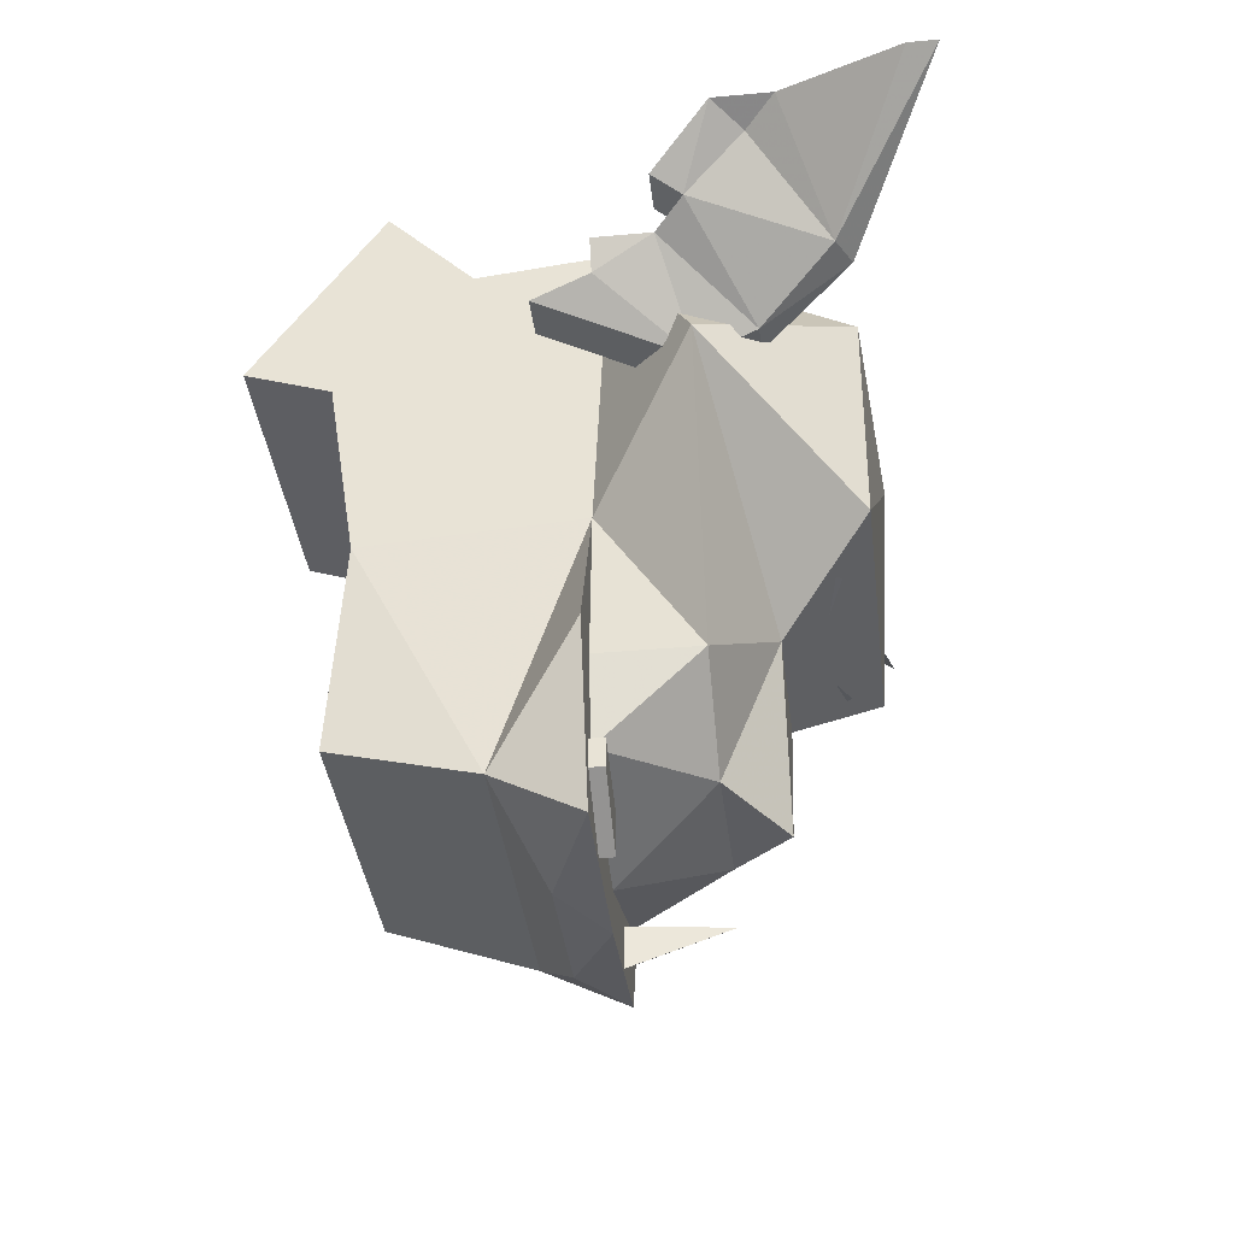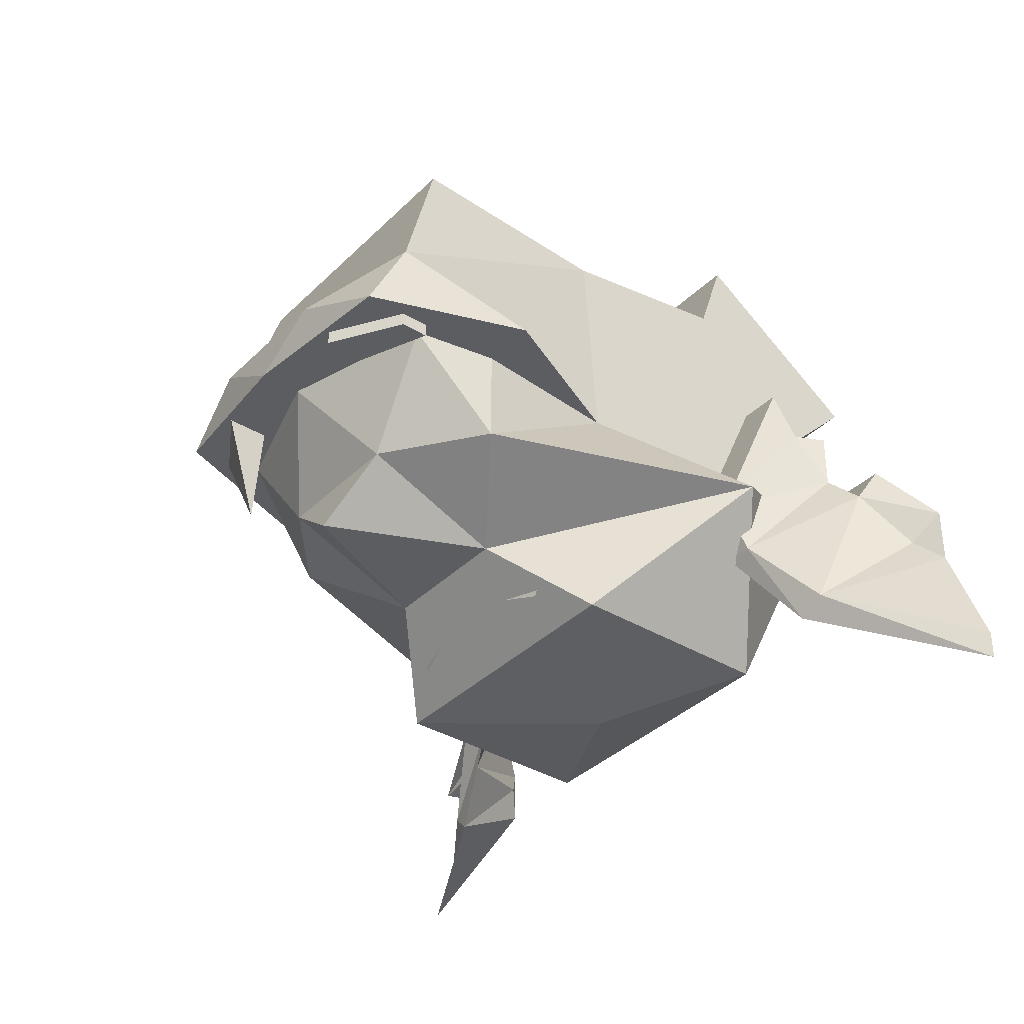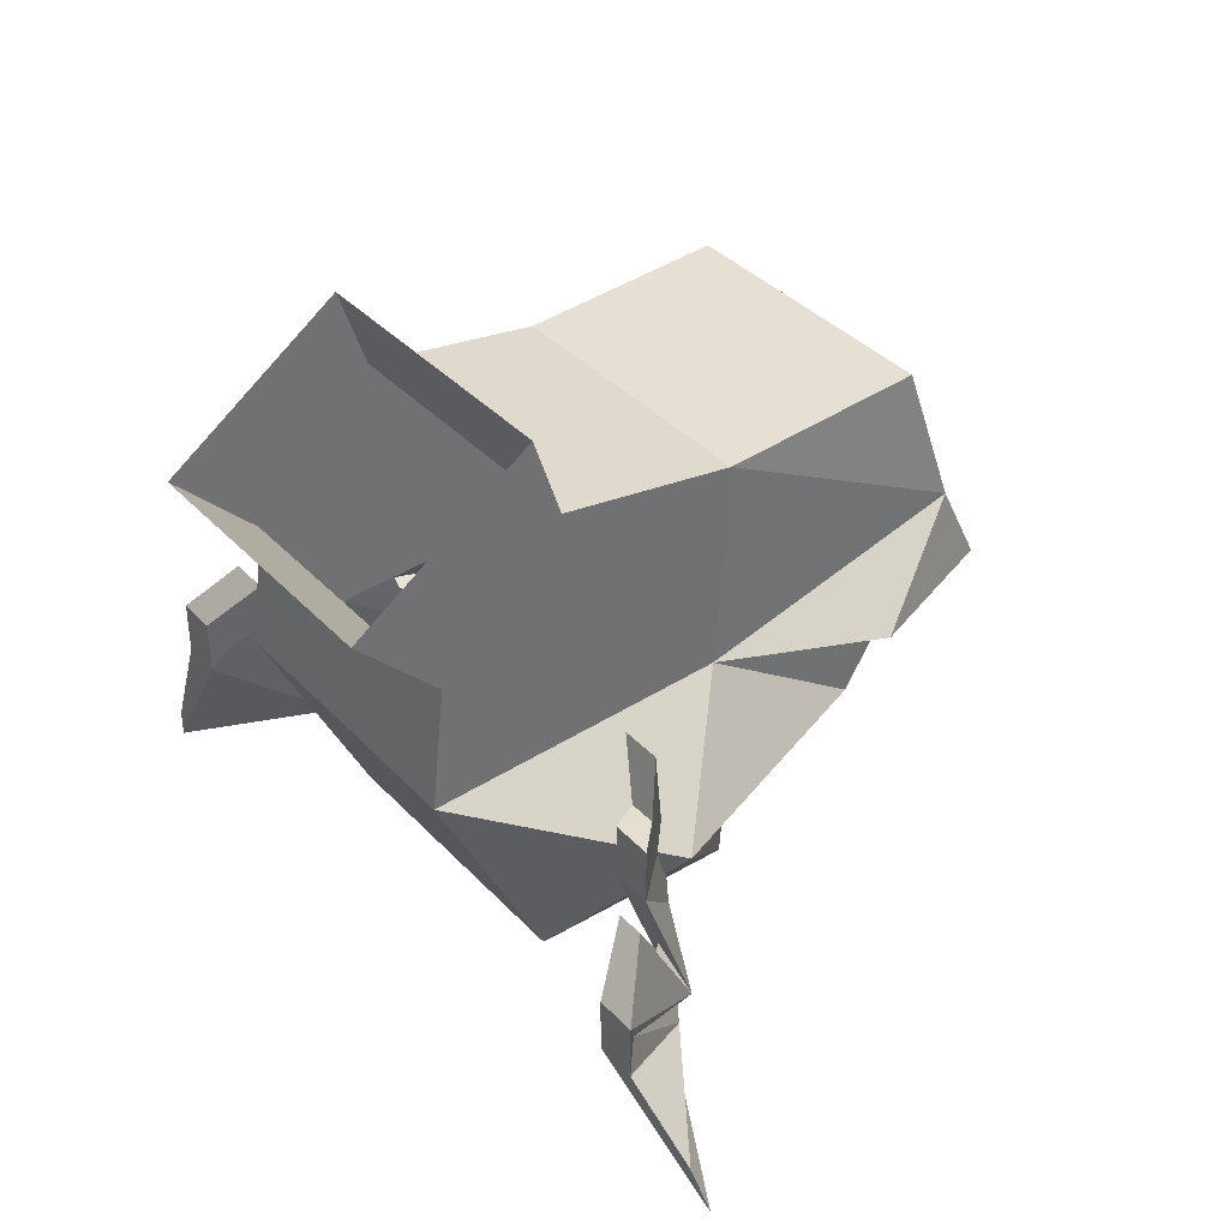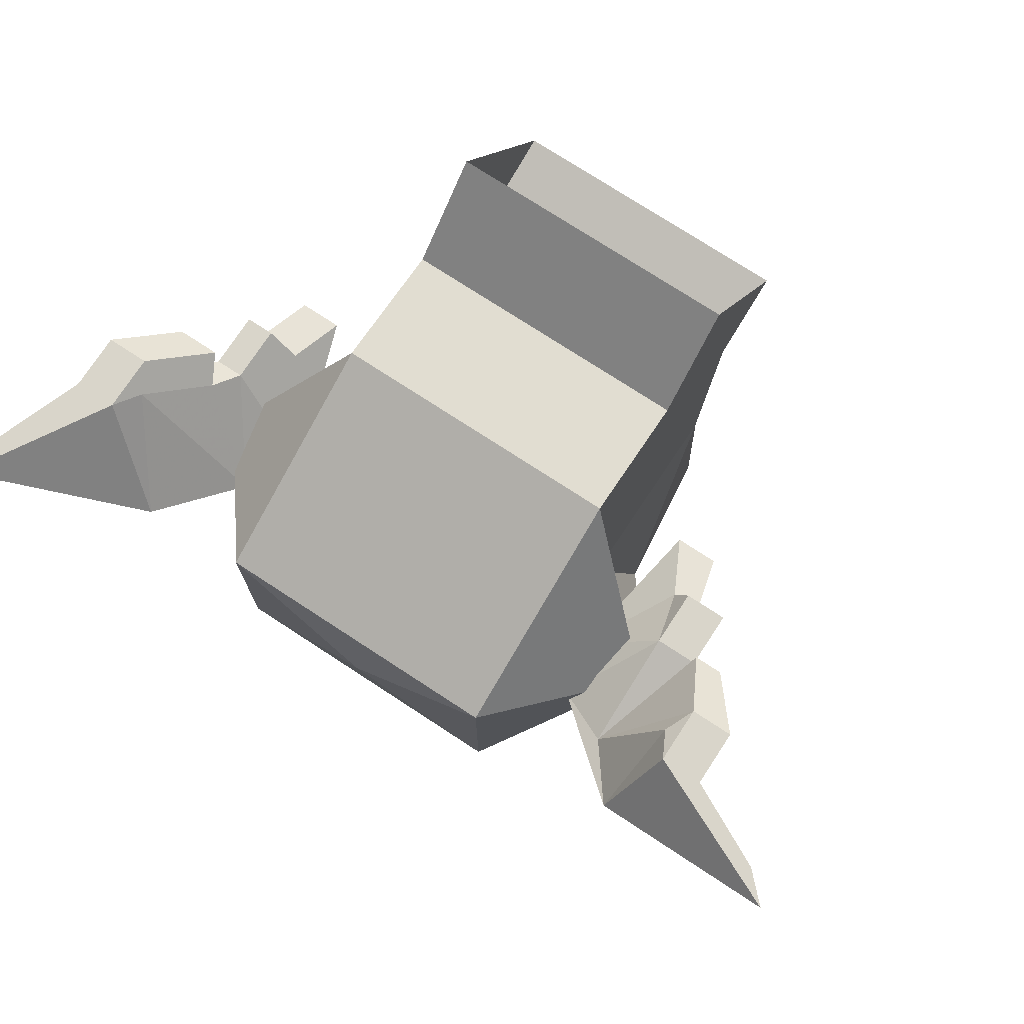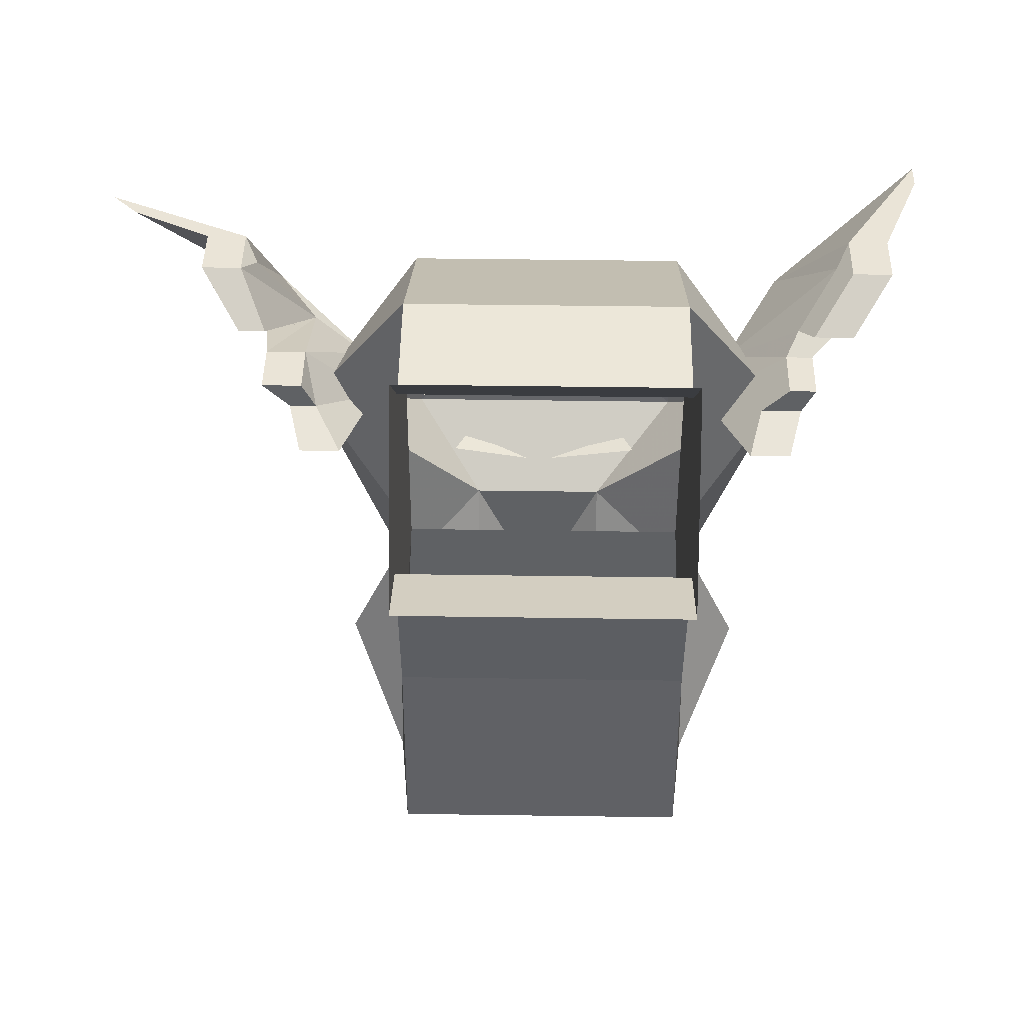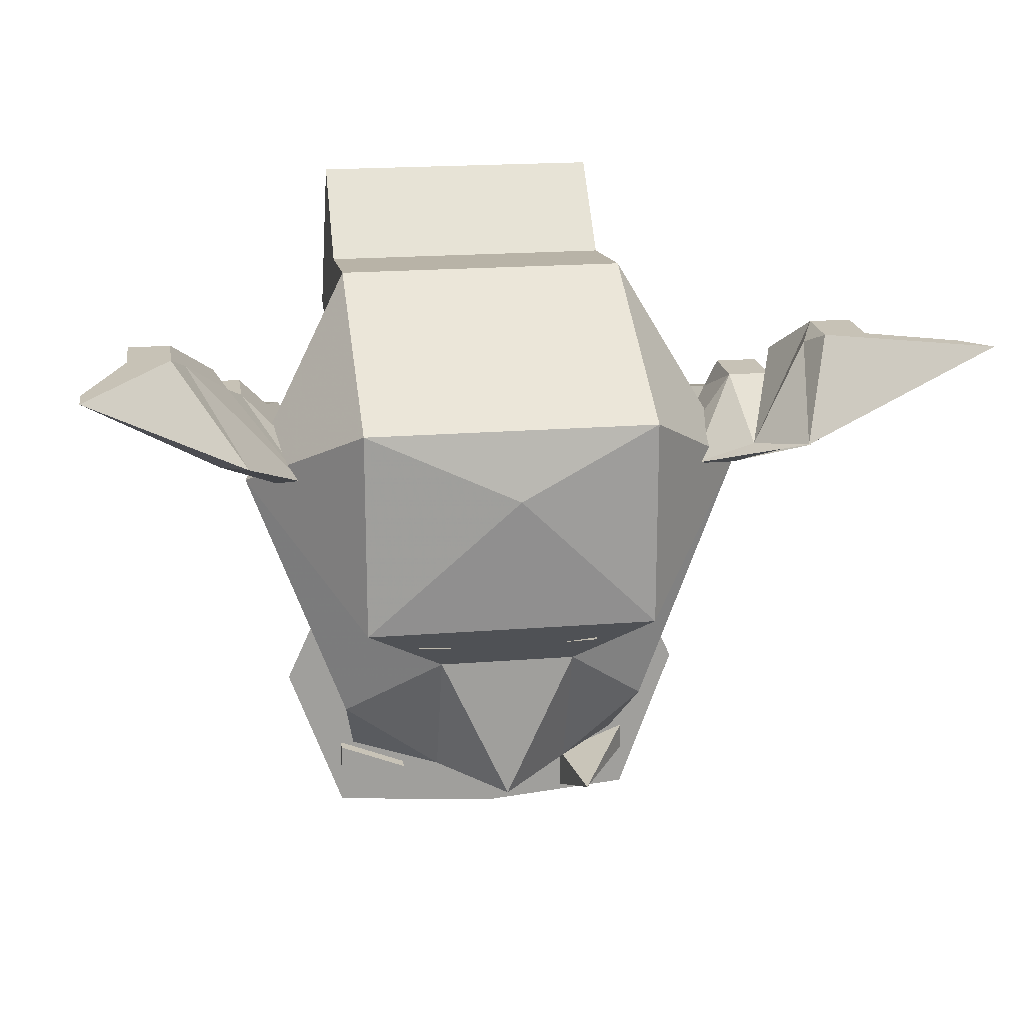
<metadata>
{"format":"obj","ext":"obj","renderer":"f3d","projection":"perspective","resolution":1024,"background":"white","views":[{"elev":-36.6,"azim":-83.3,"up":"+Z"},{"elev":-36.2,"azim":-128.4,"up":"+Y"},{"elev":37.4,"azim":52.8,"up":"+Y"},{"elev":74.7,"azim":33.2,"up":"+Z"},{"elev":43.6,"azim":-179.0,"up":"+Z"},{"elev":19.2,"azim":-8.6,"up":"+Z"}]}
</metadata>
<code>
v 0.125 -1.445 -0.3203
v 0.09375 -1.398 -0.3828
v 0.08594 -1.445 -0.2344
v 0.007812 -1.445 -0.2344
v 0.09375 -1.445 -0.4062
v 0.04688 -1.422 -0.4141
v -0.08594 -1.398 -0.3828
v -0.07812 -1.32 -0.3594
v 0.08594 -1.32 -0.3594
v 0.08594 -1.328 -0.2422
v 0.08594 -1.453 -0.0625
v 0.1484 -1.5 -0.1719
v 0.09375 -1.5 -0.3203
v 0.09375 -1.445 -0.3203
v 0.08594 -1.445 -0.3672
v 0.04688 -1.5 -0.3594
v 0.007812 -1.445 -0.3906
v -0.03125 -1.5 -0.3594
v -0.07812 -1.445 -0.3672
v -0.08594 -1.5 -0.3203
v -0.08594 -1.445 -0.3203
v -0.07812 -1.445 -0.2344
v -0.1406 -1.5 -0.1719
v -0.07812 -1.453 -0.0625
v -0.07812 -1.328 -0.2422
v -0.1172 -1.445 -0.3203
v -0.08594 -1.445 -0.4062
v 0.007812 -1.445 -0.4141
v -0.03125 -1.422 -0.4141
v 0.1719 -1.578 -0.1406
v 0.2734 -1.586 -0.08594
v 0.1875 -1.547 -0.08594
v 0.1797 -1.531 -0.09375
v 0.1484 -1.547 -0.1484
v 0.1172 -1.531 -0.1641
v 0.1797 -1.57 -0.1406
v 0.2578 -1.57 -0.08594
v 0.2109 -1.547 -0.08594
v 0.2109 -1.516 -0.08594
v 0.1875 -1.516 -0.08594
v 0.1719 -1.484 -0.1094
v 0.1797 -1.555 -0.1484
v 0.1719 -1.484 -0.125
v 0.1484 -1.484 -0.125
v 0.1094 -1.5 -0.1719
v 0.1406 -1.531 -0.1641
v 0.2031 -1.531 -0.09375
v 0.1484 -1.453 -0.125
v 0.1406 -1.453 -0.1406
v 0.125 -1.422 -0.1484
v 0.125 -1.5 -0.1719
v 0.1875 -1.484 -0.1094
v 0.1562 -1.453 -0.1406
v 0.1719 -1.453 -0.125
v 0.1484 -1.422 -0.1484
v -0.1797 -1.547 -0.08594
v -0.2266 -1.625 -0.08594
v -0.1406 -1.578 -0.1406
v -0.1719 -1.531 -0.09375
v -0.1797 -1.516 -0.08594
v -0.2031 -1.547 -0.08594
v -0.2266 -1.609 -0.08594
v -0.1562 -1.57 -0.1406
v -0.125 -1.531 -0.1641
v -0.1094 -1.531 -0.1641
v -0.1484 -1.5 -0.1172
v -0.1562 -1.484 -0.1094
v -0.2031 -1.516 -0.08594
v -0.1875 -1.531 -0.09375
v -0.1406 -1.484 -0.125
v -0.1719 -1.5 -0.1172
v -0.1797 -1.484 -0.1094
v -0.1562 -1.484 -0.125
v -0.1172 -1.5 -0.1719
v -0.09375 -1.5 -0.1719
v -0.125 -1.453 -0.1406
v -0.1406 -1.453 -0.125
v -0.1172 -1.422 -0.1484
v -0.1484 -1.453 -0.1406
v -0.1562 -1.453 -0.125
v -0.1406 -1.422 -0.1484
v 0.08594 -1.336 -0.02344
v 0.08594 -1.383 -0.07031
v 0.08594 -1.312 -0.1406
v 0.08594 -1.266 -0.125
v -0.07812 -1.266 -0.125
v -0.07812 -1.312 -0.1406
v -0.07812 -1.336 -0.02344
v -0.07812 -1.383 -0.07031
v 0.0625 -1.547 -0.2578
v 0.05469 -1.562 -0.2578
v 0.01562 -1.547 -0.2656
v 0 -1.547 -0.2656
v -0.04688 -1.562 -0.2578
v -0.05469 -1.547 -0.2578
v 0.007812 -1.531 -0.3672
v 0.04688 -1.531 -0.2812
v 0.007812 -1.531 -0.2812
v -0.03125 -1.531 -0.2812
v -0.07812 -1.578 -0.2422
v -0.07812 -1.578 -0.125
v -0.07812 -1.5 -0.08594
v 0.08594 -1.5 -0.08594
v 0.08594 -1.578 -0.2422
v 0.007812 -1.578 -0.2422
v 0.007812 -1.586 -0.1641
v 0.08594 -1.578 -0.125
v 0.09375 -1.445 -0.3828
v 0.09375 -1.445 -0.3672
v 0.0625 -1.5 -0.3828
v 0.05469 -1.445 -0.4062
v 0.05469 -1.445 -0.3828
v -0.08594 -1.445 -0.3672
v -0.08594 -1.445 -0.3828
v -0.08594 -1.453 -0.3828
v -0.08594 -1.453 -0.3672
v -0.04688 -1.445 -0.3828
v -0.04688 -1.445 -0.4062
v -0.04688 -1.453 -0.4062
v -0.04688 -1.453 -0.3828
f 1 2 3
f 1 5 2
f 2 5 6
f 22 7 26
f 5 28 6
f 6 28 29
f 7 29 27
f 7 27 26
f 28 27 29
f 1 3 4
f 22 26 4
f 1 4 5
f 4 26 27
f 4 27 28
f 4 28 5
f 90 91 92
f 93 94 95
f 3 2 1
f 26 7 22
f 2 6 7
f 2 7 8
f 2 8 9
f 2 9 10
f 2 10 3
f 3 10 11
f 3 11 12
f 3 12 13
f 3 13 14
f 14 13 15
f 15 13 16
f 15 16 17
f 17 16 18
f 17 18 19
f 19 18 20
f 19 20 21
f 21 20 22
f 22 20 23
f 22 23 24
f 22 24 25
f 22 25 7
f 6 29 7
f 30 31 32
f 30 32 33
f 30 33 34
f 30 34 35
f 30 35 36
f 30 36 37
f 30 37 31
f 31 37 38
f 31 38 32
f 32 38 39
f 32 39 40
f 32 40 33
f 33 40 34
f 34 40 41
f 34 41 42
f 34 42 43
f 34 43 44
f 34 44 35
f 35 44 45
f 35 45 46
f 35 46 36
f 36 46 47
f 36 47 38
f 36 38 37
f 44 48 49
f 44 49 45
f 45 49 50
f 45 50 51
f 45 51 46
f 46 51 43
f 46 43 42
f 46 42 47
f 47 42 39
f 47 39 38
f 42 52 39
f 39 52 40
f 40 52 41
f 41 52 42
f 53 54 43
f 53 43 51
f 53 51 55
f 53 55 49
f 53 49 48
f 53 48 54
f 54 48 44
f 54 44 43
f 51 50 55
f 55 50 49
f 56 57 58
f 56 58 59
f 56 59 60
f 56 60 61
f 56 61 62
f 56 62 57
f 57 62 63
f 57 63 58
f 58 63 64
f 58 64 65
f 58 65 59
f 59 65 66
f 59 66 60
f 60 66 67
f 60 67 68
f 60 68 61
f 61 68 69
f 61 69 63
f 61 63 62
f 65 70 66
f 66 70 71
f 66 71 72
f 66 72 67
f 67 72 68
f 68 72 71
f 68 71 69
f 69 71 63
f 63 71 64
f 64 71 73
f 64 73 74
f 64 74 65
f 65 74 75
f 65 75 70
f 70 75 76
f 70 76 77
f 70 77 73
f 70 73 71
f 75 78 76
f 76 78 79
f 76 79 80
f 76 80 77
f 77 80 73
f 73 80 79
f 73 79 74
f 74 79 81
f 74 81 75
f 75 81 78
f 78 81 79
f 82 83 10
f 82 10 84
f 82 84 85
f 85 84 86
f 86 84 87
f 86 87 88
f 88 87 25
f 88 25 89
f 88 89 83
f 88 83 82
f 87 84 10
f 87 10 25
f 25 10 9
f 25 9 8
f 25 8 7
f 96 18 16
f 96 16 97
f 96 97 98
f 96 98 99
f 96 99 18
f 18 99 20
f 20 99 23
f 23 99 100
f 23 100 101
f 23 101 102
f 23 102 24
f 24 102 103
f 24 103 11
f 24 11 89
f 24 89 25
f 16 13 97
f 97 13 12
f 97 12 104
f 97 104 105
f 97 105 98
f 98 105 99
f 99 105 100
f 100 105 106
f 100 106 101
f 101 106 107
f 101 107 103
f 101 103 102
f 104 12 107
f 104 107 106
f 104 106 105
f 103 107 12
f 103 12 11
f 11 10 83
f 11 83 89
f 11 89 89
f 108 109 110
f 108 110 111
f 111 110 112
f 112 110 109
f 113 114 115
f 113 115 116
f 113 116 117
f 113 117 114
f 114 117 118
f 114 118 119
f 114 119 115
f 115 119 116
f 116 119 120
f 116 120 117
f 117 120 118
f 118 120 119

</code>
